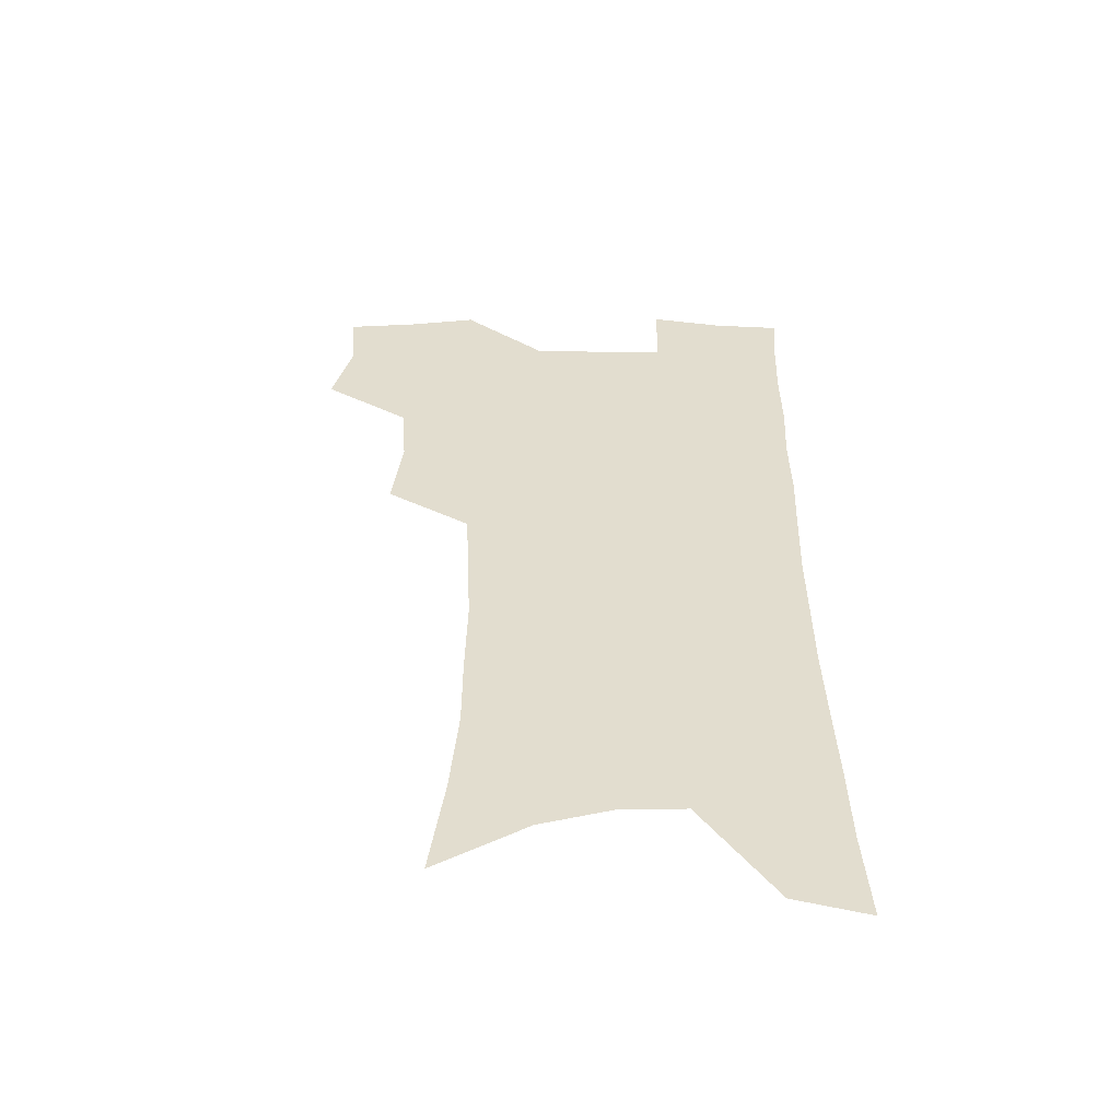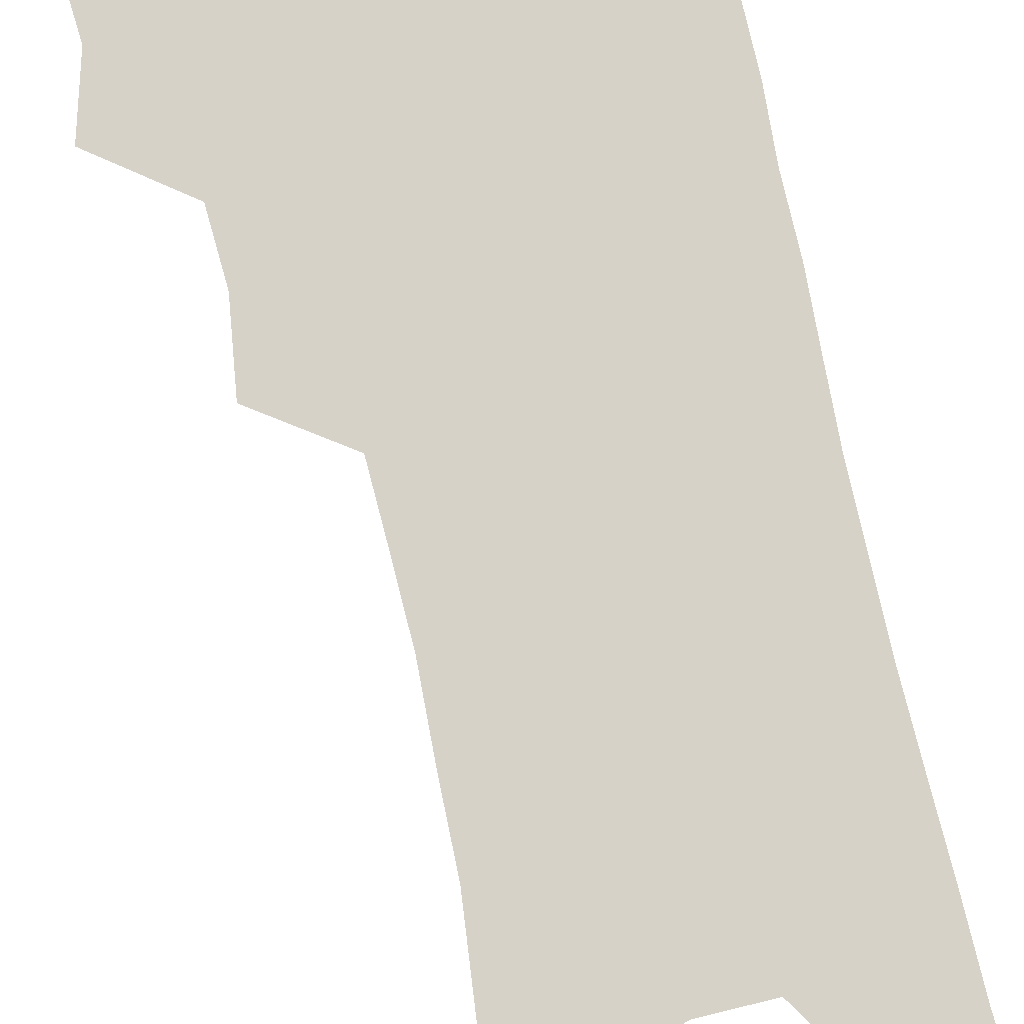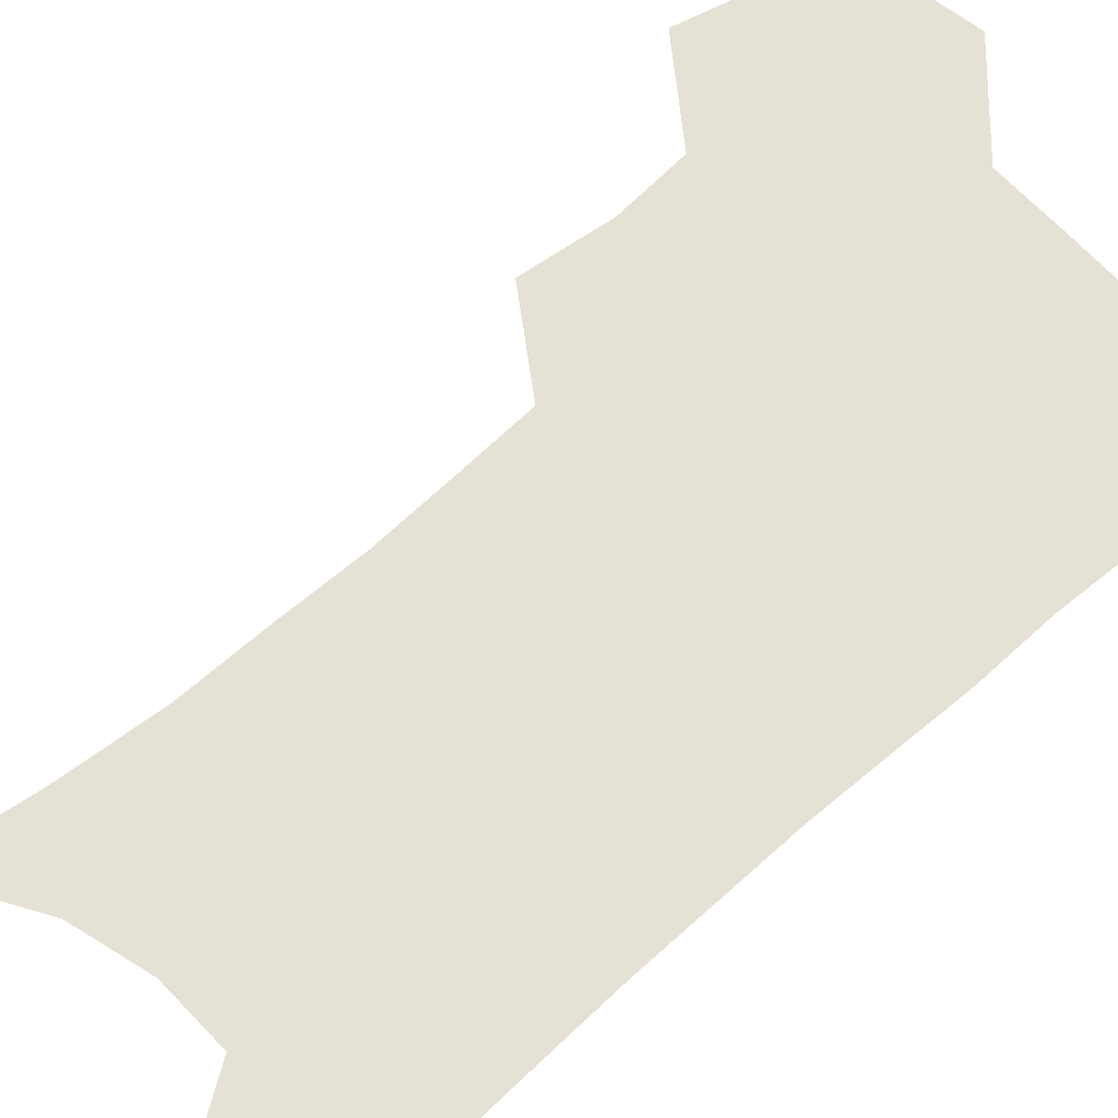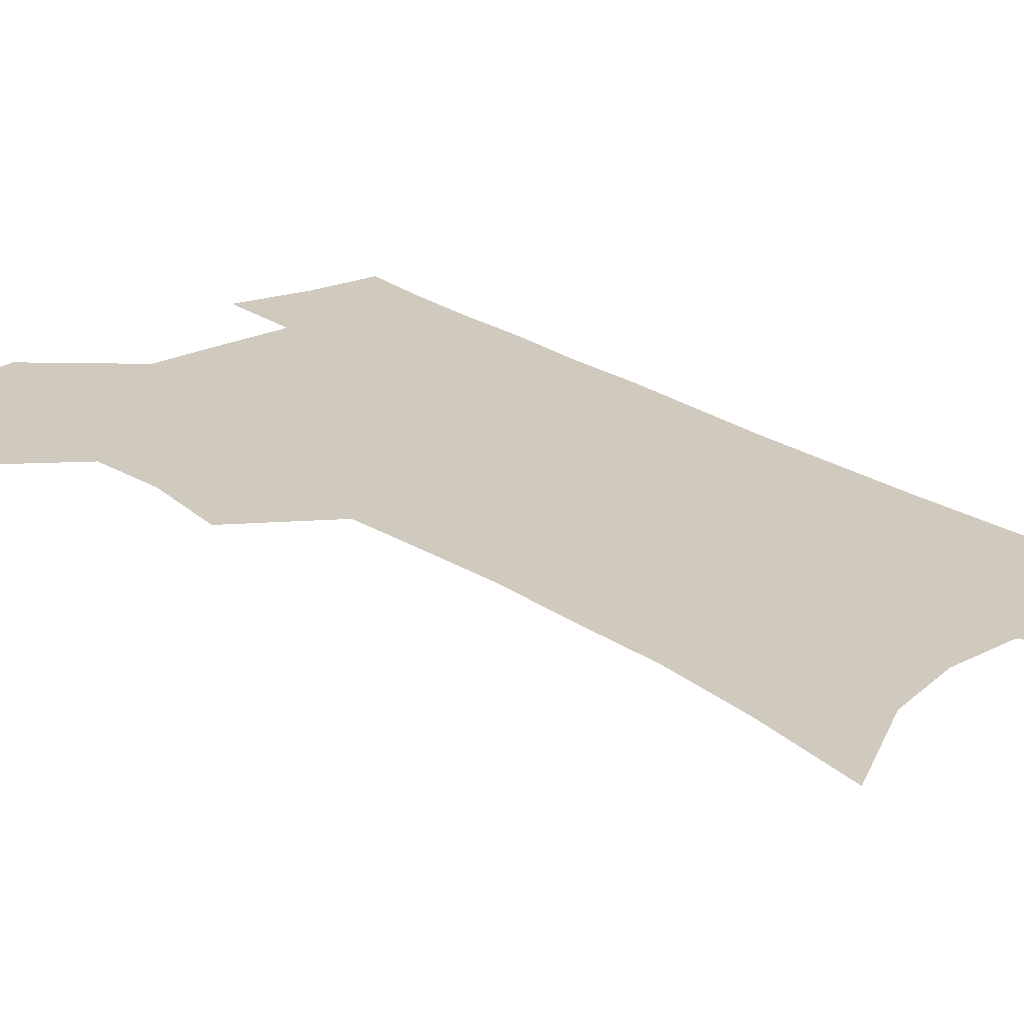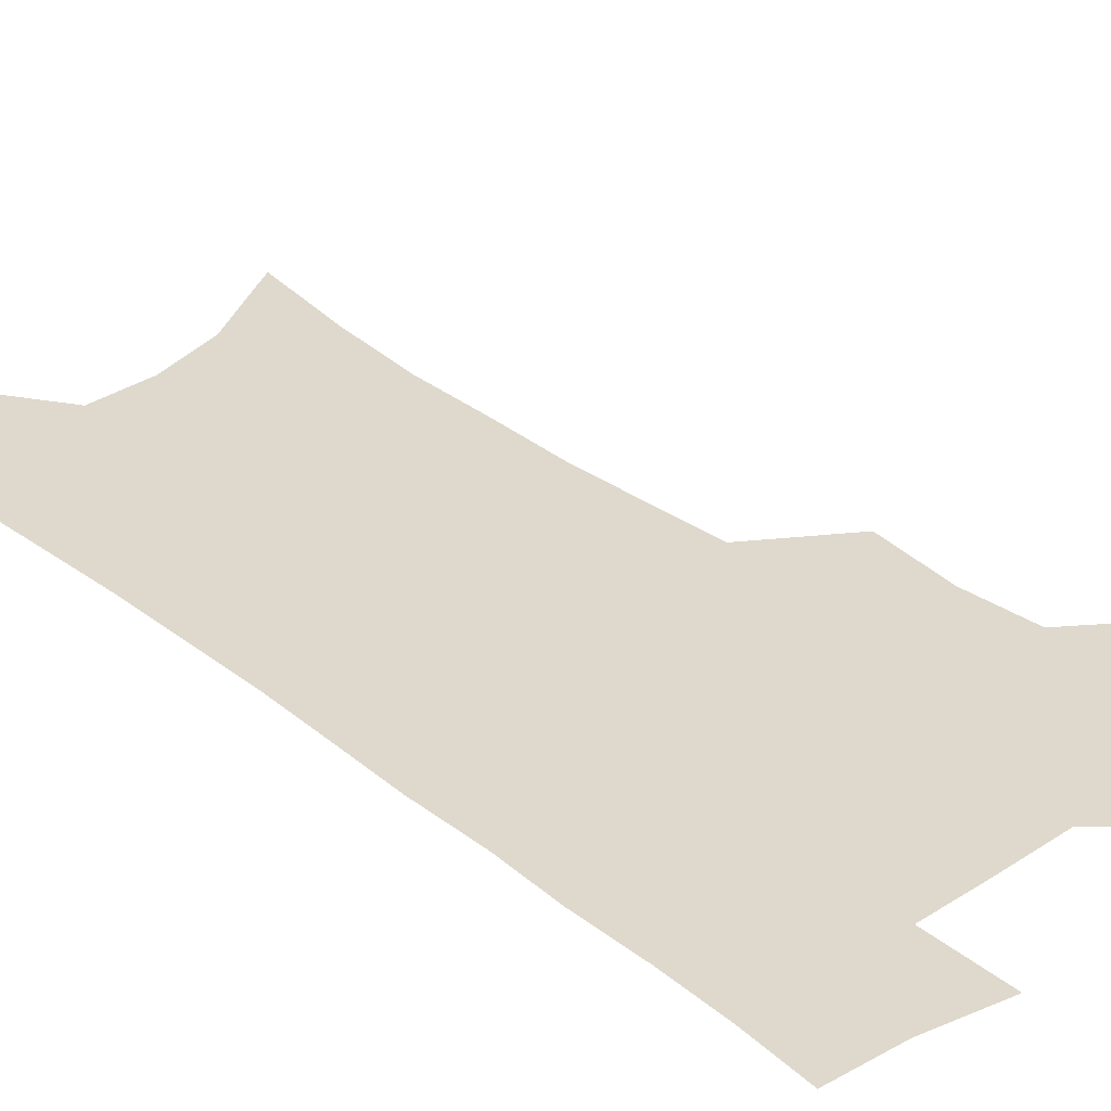
<metadata>
{"format":"obj","ext":"obj","renderer":"f3d","projection":"perspective","resolution":1024,"background":"white","views":[{"elev":-55.3,"azim":-0.4,"up":"+Y"},{"elev":77.6,"azim":-11.9,"up":"+Z"},{"elev":64.8,"azim":48.1,"up":"+Z"},{"elev":22.8,"azim":-40.3,"up":"+Z"},{"elev":31.9,"azim":137.8,"up":"+Z"}]}
</metadata>
<code>
v 478.4 502.1 0
v 486.3 533.6 0
v 483.8 561.8 0
v 511.2 413.6 0
v 515.2 447.9 0
v 513.2 476.9 0
v 519.2 508.5 0
v 516.5 536 0
v 512.7 564.7 0
v 537.9 179.3 0
v 543.8 222.6 0
v 547.1 260.9 0
v 547.1 294 0
v 547.9 328.8 0
v 546.5 360.1 0
v 545 390.9 0
v 547.1 424.2 0
v 546.3 453 0
v 547.4 482.3 0
v 547.5 510.1 0
v 545.3 538.1 0
v 540.6 569.7 0
v 574.9 202 0
v 576.3 238.7 0
v 576.5 272.3 0
v 575.7 303.9 0
v 576.2 337.6 0
v 576.1 369.1 0
v 575.7 399.2 0
v 575.1 427.6 0
v 575.1 455.9 0
v 575.8 483.8 0
v 576.7 511.1 0
v 574.8 538.7 0
v 603.4 210.1 0
v 603 243.5 0
v 603.1 278.3 0
v 602.8 310.3 0
v 602.5 341.1 0
v 602.4 371.4 0
v 602.5 402.2 0
v 602.8 431.1 0
v 603.1 458.4 0
v 603 484.7 0
v 603.3 511.7 0
v 602.9 538.8 0
v 630.1 210.9 0
v 629.2 247.1 0
v 628.7 280 0
v 628.4 311.4 0
v 628 342.4 0
v 628.5 369.9 0
v 628.2 402.4 0
v 628.7 430.3 0
v 628.8 458.3 0
v 629.8 484.3 0
v 630.2 511.7 0
v 630.6 538.6 0
v 630.9 571.5 0
v 660.1 165.8 0
v 657.4 206.2 0
v 655.9 242.3 0
v 654.8 276.4 0
v 654.8 307.2 0
v 653.7 340 0
v 654.6 368.6 0
v 655.9 397.1 0
v 655.1 428.1 0
v 656.2 455.6 0
v 656.9 483.1 0
v 656.8 510.9 0
v 658.1 537.6 0
v 660.6 565.4 0
v 689.7 157.7 0
v 687.1 196.3 0
v 686.2 230.9 0
v 684.8 265.2 0
v 683.7 298.4 0
v 683.4 330.3 0
v 683.2 361.6 0
v 684 391.6 0
v 685 421.3 0
v 684.5 451.9 0
v 685.7 479.9 0
v 685.3 508.8 0
v 686.1 536.1 0
v 688.1 563.2 0
f 6 7 1
f 1 7 2
f 7 8 2
f 2 8 3
f 8 9 3
f 16 17 4
f 4 17 5
f 17 18 5
f 5 18 6
f 18 19 6
f 6 19 7
f 19 20 7
f 7 20 8
f 20 21 8
f 8 21 9
f 21 22 9
f 10 23 11
f 23 24 11
f 11 24 12
f 24 25 12
f 12 25 13
f 25 26 13
f 13 26 14
f 26 27 14
f 14 27 15
f 27 28 15
f 15 28 16
f 28 29 16
f 16 29 17
f 29 30 17
f 17 30 18
f 30 31 18
f 18 31 19
f 31 32 19
f 19 32 20
f 32 33 20
f 20 33 21
f 33 34 21
f 21 34 22
f 23 35 24
f 35 36 24
f 24 36 25
f 36 37 25
f 25 37 26
f 37 38 26
f 26 38 27
f 38 39 27
f 27 39 28
f 39 40 28
f 28 40 29
f 40 41 29
f 29 41 30
f 41 42 30
f 30 42 31
f 42 43 31
f 31 43 32
f 43 44 32
f 32 44 33
f 44 45 33
f 33 45 34
f 45 46 34
f 35 47 36
f 47 48 36
f 36 48 37
f 48 49 37
f 37 49 38
f 49 50 38
f 38 50 39
f 50 51 39
f 39 51 40
f 51 52 40
f 40 52 41
f 52 53 41
f 41 53 42
f 53 54 42
f 42 54 43
f 54 55 43
f 43 55 44
f 55 56 44
f 44 56 45
f 56 57 45
f 45 57 46
f 57 58 46
f 60 61 47
f 47 61 48
f 61 62 48
f 48 62 49
f 62 63 49
f 49 63 50
f 63 64 50
f 50 64 51
f 64 65 51
f 51 65 52
f 65 66 52
f 52 66 53
f 66 67 53
f 53 67 54
f 67 68 54
f 54 68 55
f 68 69 55
f 55 69 56
f 69 70 56
f 56 70 57
f 70 71 57
f 57 71 58
f 71 72 58
f 58 72 59
f 72 73 59
f 60 74 61
f 74 75 61
f 61 75 62
f 75 76 62
f 62 76 63
f 76 77 63
f 63 77 64
f 77 78 64
f 64 78 65
f 78 79 65
f 65 79 66
f 79 80 66
f 66 80 67
f 80 81 67
f 67 81 68
f 81 82 68
f 68 82 69
f 82 83 69
f 69 83 70
f 83 84 70
f 70 84 71
f 84 85 71
f 71 85 72
f 85 86 72
f 72 86 73
f 86 87 73

</code>
